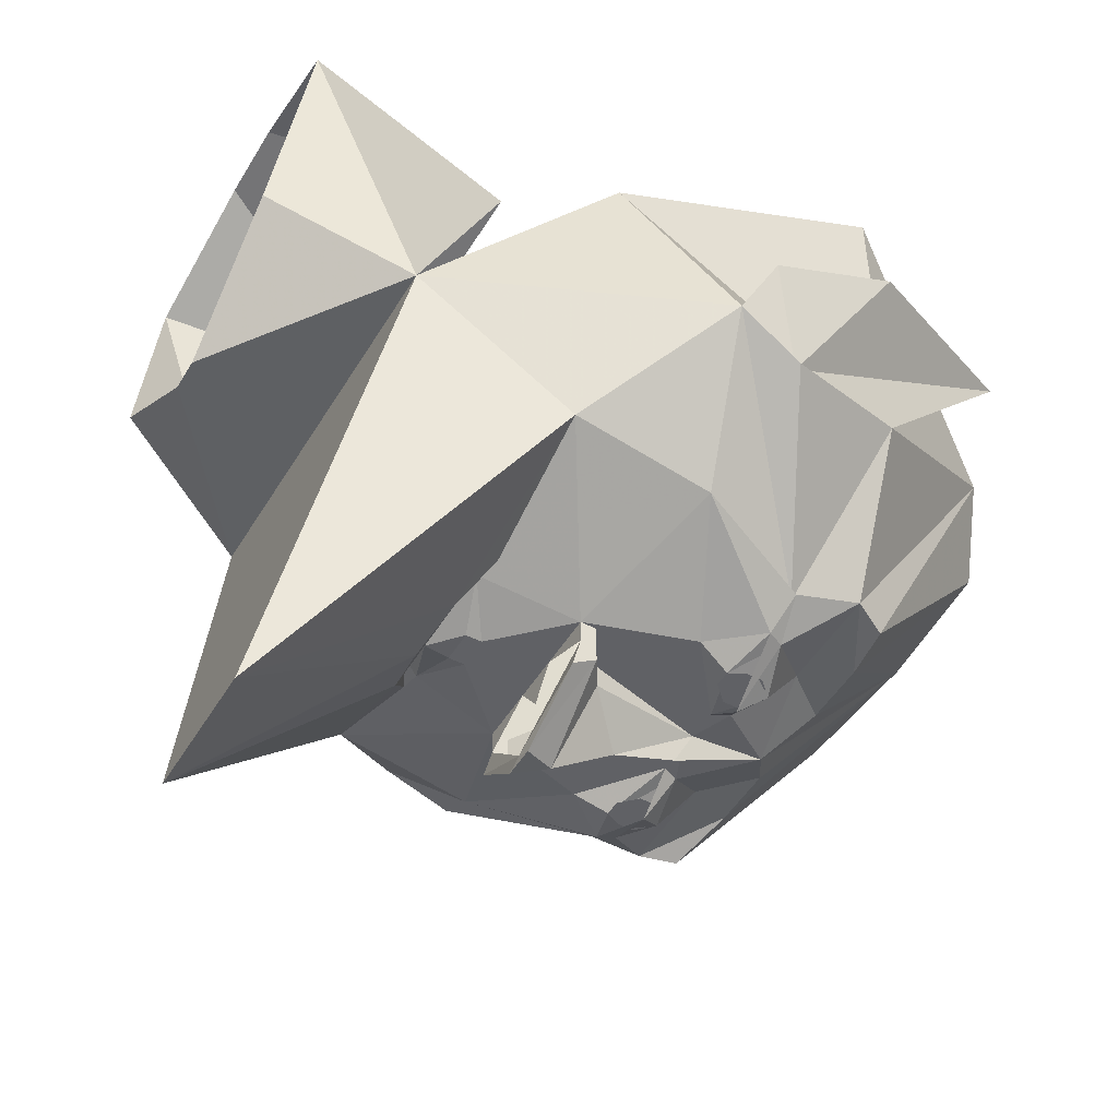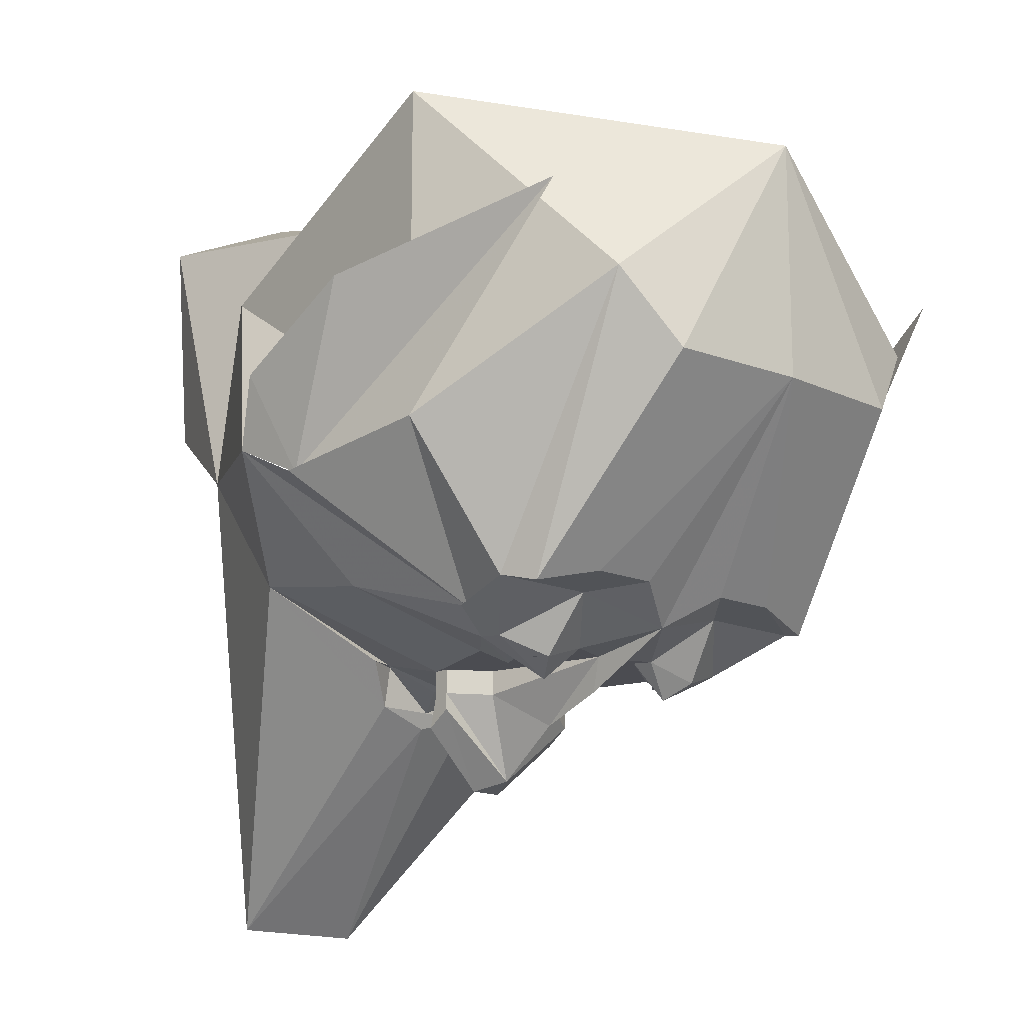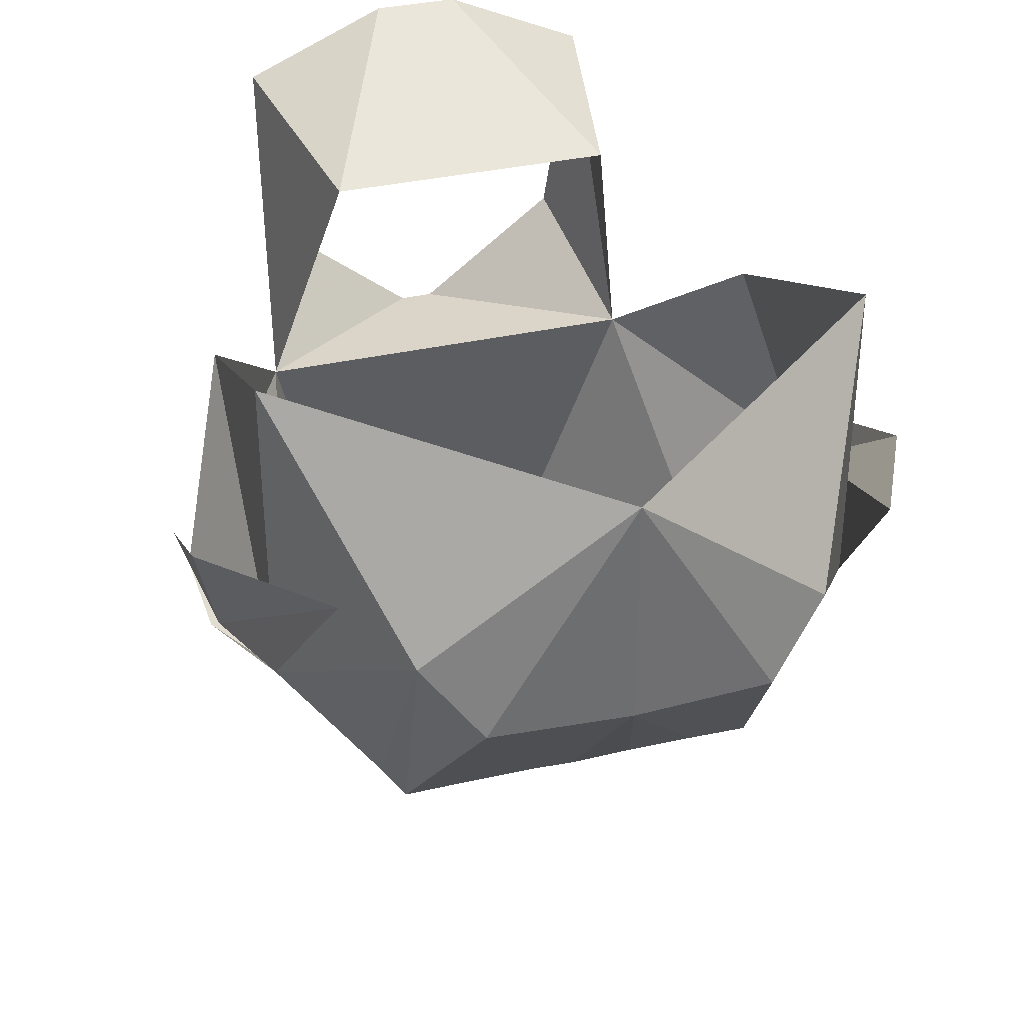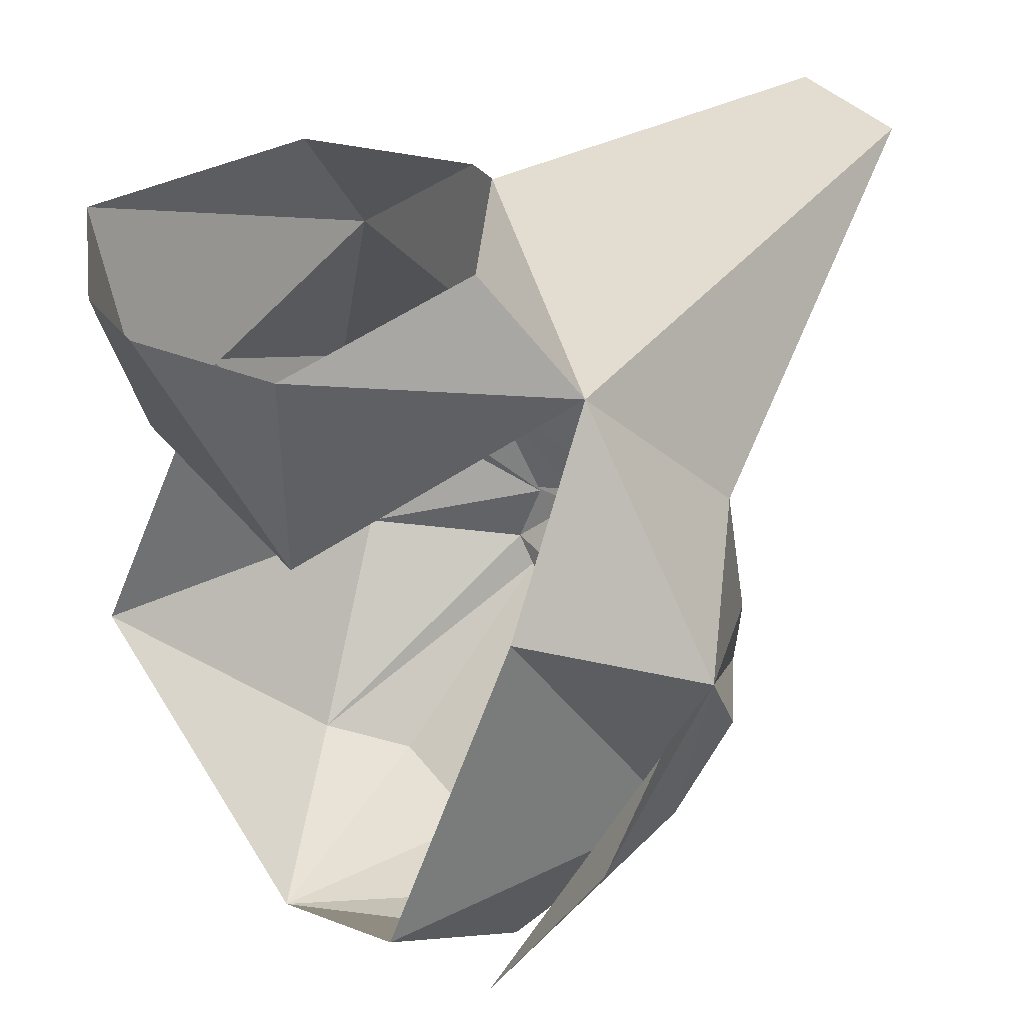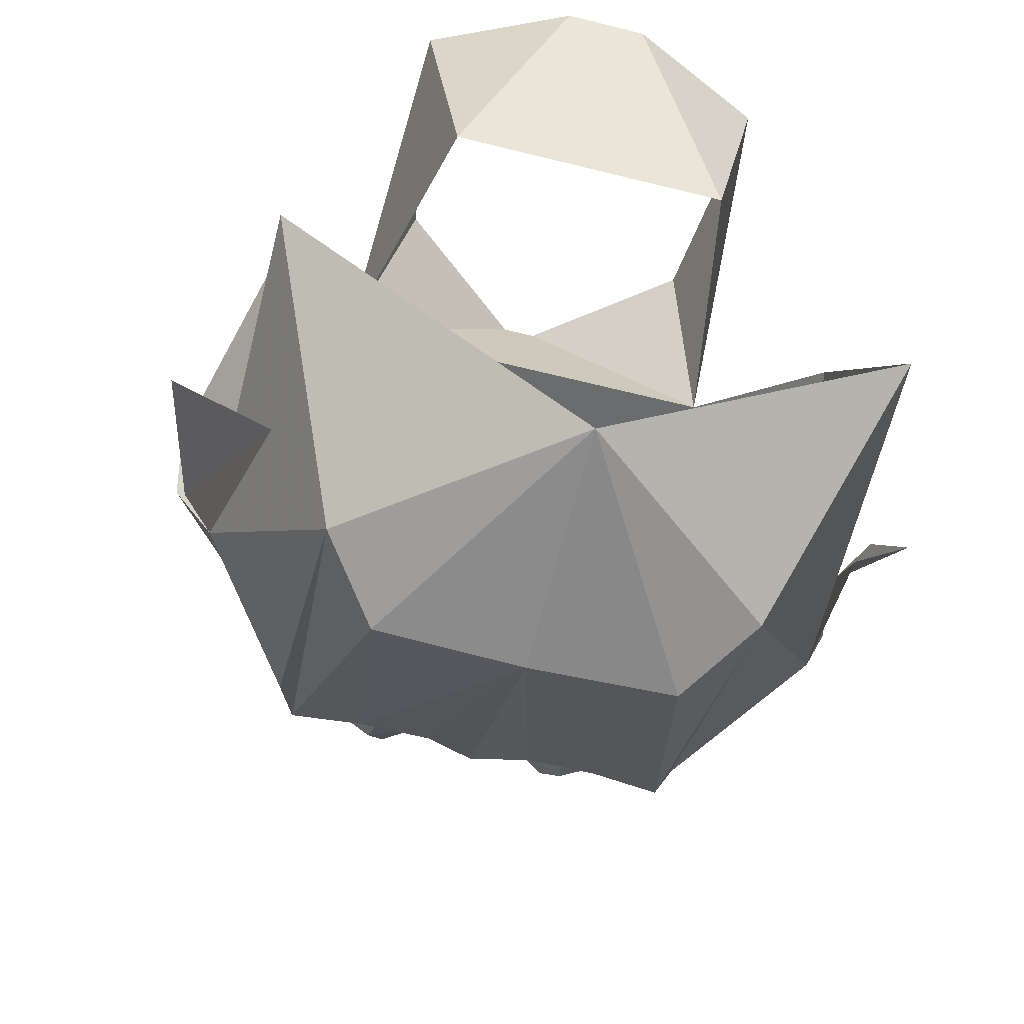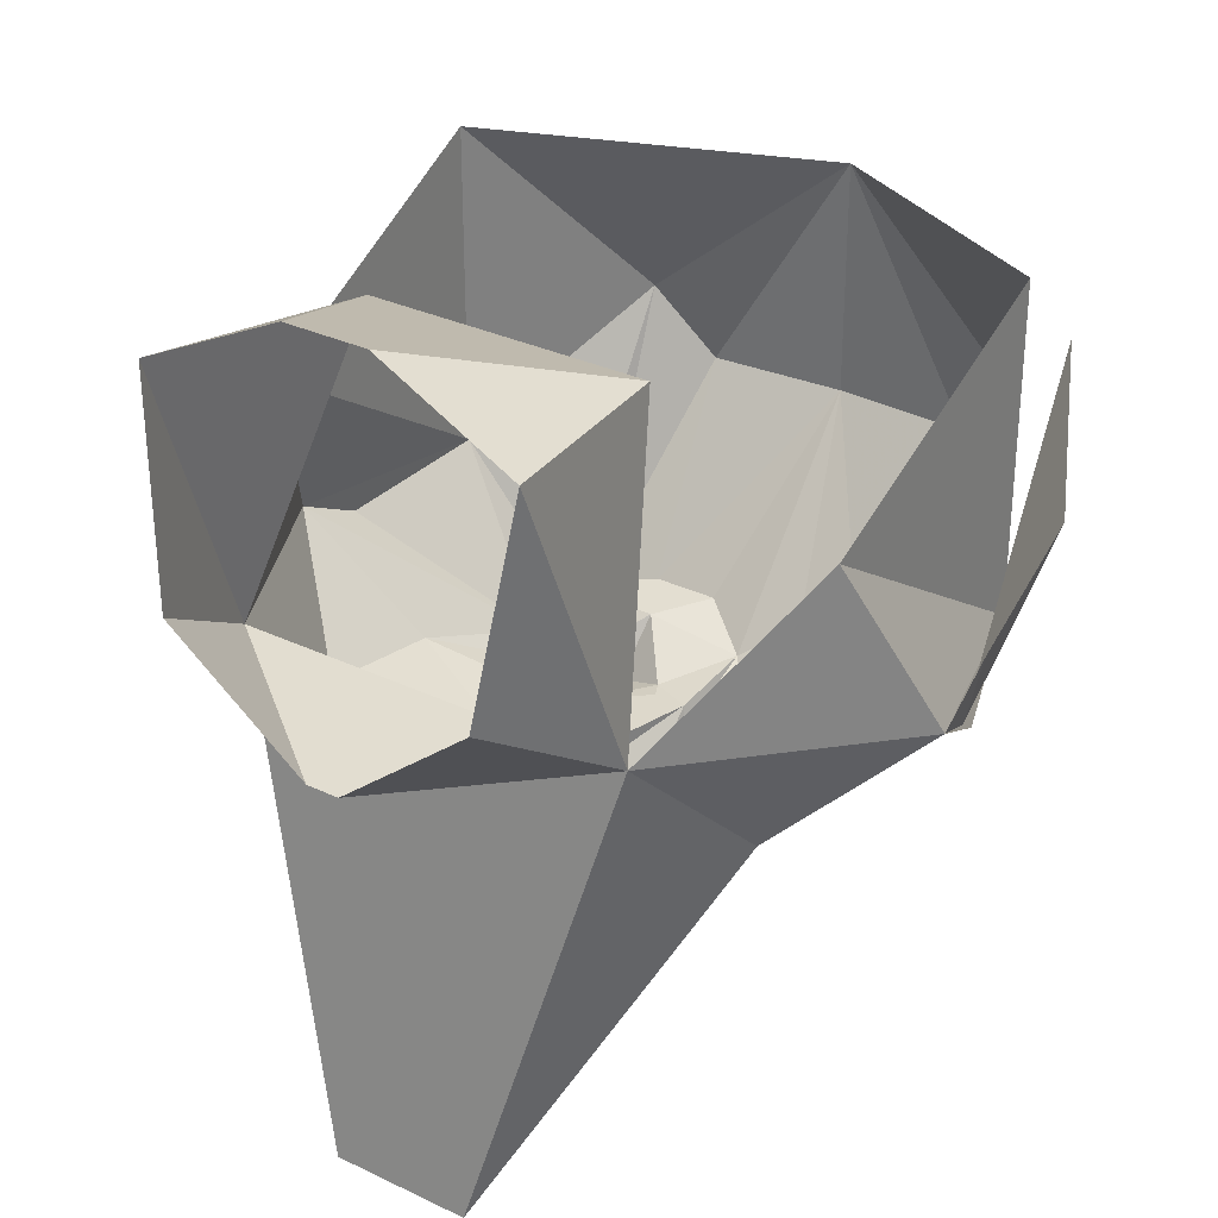
<metadata>
{"format":"obj","ext":"obj","renderer":"f3d","projection":"perspective","resolution":1024,"background":"white","views":[{"elev":-48.6,"azim":-119.8,"up":"+Z"},{"elev":-15.5,"azim":-41.6,"up":"+Z"},{"elev":36.2,"azim":-16.3,"up":"+Z"},{"elev":35.6,"azim":56.9,"up":"+Y"},{"elev":-63.5,"azim":-14.1,"up":"+Y"},{"elev":31.2,"azim":-145.7,"up":"+Z"}]}
</metadata>
<code>
v 0.09375 -0.1719 -0.3125
v 0.1016 -0.125 -0.3125
v 0.1484 -0.1406 -0.2969
v 0.1406 -0.1562 -0.2969
v 0.08594 -0.2109 -0.2578
v 0.04688 -0.1641 -0.2969
v 0.03906 -0.1484 -0.2969
v 0.1094 -0.09375 -0.2969
v 0.2188 -0.03906 -0.2422
v 0.1719 -0.1484 -0.2734
v 0.07812 -0.1484 -0.3281
v 0.007812 -0.1484 -0.2969
v 0.03906 -0.03125 -0.2969
v 0.07812 -0.007812 -0.2969
v 0.07812 0.007812 -0.2969
v 0.2188 0.09375 -0.2188
v 0.3281 -0.007812 -0.125
v 0.3203 -0.07031 -0.1562
v 0.2812 -0.1953 -0.125
v 0.1875 -0.2109 -0.2578
v 0.1094 -0.2578 -0.25
v 0.04688 -0.2578 -0.25
v 0 -0.2266 -0.2812
v 0 -0.1328 -0.3281
v 0 -0.07031 -0.3516
v 0.03906 -0.03125 -0.3203
v 0.07812 -0.007812 -0.3203
v 0.07812 0.007812 -0.3203
v 0.02344 0.007812 -0.2969
v 0.01562 0.07031 -0.2969
v 0.0625 0.09375 -0.2812
v 0.08594 0.09375 -0.2734
v 0.05469 0.1172 -0.3125
v 0.05469 0.3125 -0.5234
v 0.1875 0.2344 -0.07812
v 0.2734 0.07812 0.05469
v 0.25 -0.3516 0.0625
v 0.3438 -0.1641 0
v 0.3438 -0.03906 -0.0625
v -0.1406 -0.1562 -0.2969
v -0.1484 -0.1406 -0.2969
v -0.1016 -0.125 -0.3125
v -0.09375 -0.1719 -0.3125
v -0.08594 -0.2109 -0.2578
v -0.1875 -0.2109 -0.2578
v -0.1797 -0.1484 -0.2734
v -0.07812 -0.1484 -0.3281
v -0.04688 -0.1641 -0.2969
v -0.04688 -0.2578 -0.25
v -0.1094 -0.2578 -0.25
v -0.1719 -0.2422 -0.2656
v -0.1875 -0.3672 -0.007812
v -0.2812 -0.1953 -0.125
v -0.1719 -0.1484 -0.2734
v -0.3203 -0.07031 -0.1562
v -0.3281 -0.007812 -0.125
v -0.2188 -0.03906 -0.2422
v -0.2188 0.09375 -0.2188
v -0.07812 0.007812 -0.2969
v -0.1094 -0.09375 -0.2969
v -0.03906 -0.1484 -0.2969
v -0.007812 -0.1484 -0.2969
v -0.03906 -0.03125 -0.3203
v 0 -0.007812 -0.3984
v 0.07812 -0.007812 -0.3359
v 0.07812 0.01562 -0.3516
v 0 0.02344 -0.3984
v 0.01562 0.02344 -0.4062
v -0.01562 0.02344 -0.4062
v -0.07812 0.01562 -0.3516
v -0.07812 0.007812 -0.3203
v -0.07812 -0.007812 -0.3203
v -0.02344 0.007812 -0.2969
v -0.01562 0.07031 -0.2969
v 0 0.007812 -0.3281
v -0.3125 -0.07031 -0.1562
v -0.25 -0.3516 0.0625
v -0.3438 -0.1641 0
v -0.3438 -0.03906 -0.0625
v -0.08594 -0.1641 -0.3125
v -0.1016 -0.1641 -0.3125
v -0.1094 -0.1562 -0.3125
v -0.1094 -0.1406 -0.3125
v -0.08594 -0.125 -0.3125
v -0.07031 -0.1406 -0.3125
v -0.07031 -0.1562 -0.3125
v -0.1016 -0.1328 -0.3125
v -0.08594 -0.1328 -0.3125
v -0.07812 -0.1406 -0.3125
v -0.07812 -0.1562 -0.3125
v 0.07031 -0.1562 -0.3125
v 0.07031 -0.1406 -0.3125
v 0.08594 -0.125 -0.3125
v 0.1094 -0.1406 -0.3125
v 0.1094 -0.1562 -0.3125
v 0.1016 -0.1641 -0.3125
v 0.08594 -0.1641 -0.3125
v 0.07812 -0.1562 -0.3125
v 0.07812 -0.1406 -0.3125
v 0.08594 -0.1328 -0.3125
v 0.1016 -0.1328 -0.3125
v 0 -0.3984 -0.07812
v 0.1328 -0.3906 -0.07812
v 0 -0.3984 0.1484
v -0.1328 -0.3906 -0.07812
v -0.2812 -0.1953 0.1875
v -0.2734 0.07812 0.05469
v -0.1875 0.2344 -0.07812
v -0.07812 0.3125 -0.5234
v -0.05469 0.1172 -0.3125
v -0.08594 0.09375 -0.2734
v -0.0625 0.1016 -0.2734
v -0.01562 0.08594 -0.2969
v 0.2812 -0.1953 0.1875
v 0.1875 -0.3672 -0.007812
v 0.1719 -0.2422 -0.2656
v 0 0.125 -0.3281
v 0 0.1172 -0.3125
v -0.05469 0.1094 -0.2734
v 0.01562 0.08594 -0.2969
v 0.05469 0.1094 -0.2734
v -0.01562 0.3672 -0.09375
v 0.01562 0.3672 -0.09375
v 0.1484 0.3672 0.007812
v 0.1719 0.3438 0.2109
v 0.1328 0.125 0.1875
v 0.03906 0.3359 0.2734
v -0.03906 0.3359 0.2734
v -0.1328 0.125 0.1875
v -0.1719 0.3438 0.2109
v -0.1406 0.3672 0.007812
v -0.07812 -0.007812 -0.3359
v -0.07812 -0.007812 -0.2969
v -0.03906 -0.03125 -0.2969
f 1 2 3
f 1 3 4
f 1 6 2
f 2 6 7
f 40 41 42
f 40 42 43
f 43 42 61
f 43 61 48
f 1 4 5
f 1 5 6
f 2 7 8
f 2 8 3
f 3 8 9
f 3 9 10
f 3 10 4
f 3 4 11
f 11 4 1
f 11 1 6
f 11 6 7
f 7 6 12
f 7 12 8
f 8 12 13
f 8 13 14
f 8 14 15
f 8 15 9
f 9 15 16
f 9 16 17
f 9 17 10
f 10 17 18
f 10 18 19
f 10 19 20
f 10 20 4
f 4 20 5
f 5 20 21
f 5 21 22
f 5 22 23
f 5 23 6
f 6 23 12
f 12 23 24
f 12 24 25
f 12 25 26
f 12 26 13
f 13 26 27
f 13 27 14
f 14 27 28
f 14 28 15
f 15 28 29
f 15 29 30
f 15 30 31
f 15 31 16
f 16 31 32
f 16 32 33
f 16 33 34
f 16 34 35
f 16 35 17
f 17 35 36
f 17 36 19
f 17 19 18
f 19 17 37
f 37 17 38
f 38 17 39
f 40 43 44
f 40 44 45
f 40 45 46
f 40 46 41
f 40 41 47
f 40 47 43
f 43 47 48
f 43 48 44
f 44 48 23
f 44 23 49
f 44 49 50
f 44 50 45
f 45 50 51
f 45 51 52
f 45 52 53
f 45 53 54
f 54 53 55
f 54 55 56
f 54 56 57
f 57 56 58
f 57 58 59
f 57 59 60
f 57 60 41
f 57 41 46
f 48 61 62
f 48 62 23
f 23 62 24
f 24 62 25
f 25 62 63
f 25 63 64
f 25 64 26
f 26 64 65
f 26 65 27
f 27 65 66
f 27 66 28
f 28 66 67
f 67 66 68
f 67 68 69
f 67 69 70
f 67 70 71
f 71 70 72
f 71 72 59
f 71 59 73
f 73 59 74
f 73 74 29
f 73 29 75
f 76 53 77
f 76 77 78
f 76 78 79
f 76 79 56
f 102 50 49
f 102 49 23
f 102 23 22
f 102 22 21
f 102 21 103
f 102 103 104
f 102 104 105
f 102 105 50
f 50 105 51
f 51 105 52
f 52 105 104
f 52 104 106
f 52 106 53
f 53 106 107
f 53 107 56
f 56 107 108
f 56 108 58
f 58 108 109
f 58 109 110
f 58 110 111
f 58 111 112
f 58 112 59
f 59 112 74
f 74 112 113
f 74 113 30
f 74 30 29
f 19 36 114
f 19 114 115
f 19 115 20
f 20 115 116
f 20 116 21
f 21 116 103
f 103 116 115
f 103 115 104
f 104 115 114
f 109 117 110
f 110 117 118
f 110 118 119
f 110 119 111
f 113 120 30
f 30 120 31
f 32 121 33
f 33 121 118
f 33 118 117
f 33 117 34
f 34 117 109
f 34 109 35
f 35 109 108
f 35 108 122
f 35 122 123
f 35 123 124
f 35 124 125
f 35 125 126
f 126 125 127
f 126 127 128
f 126 128 129
f 129 128 130
f 129 130 108
f 108 130 131
f 108 131 122
f 69 68 64
f 69 64 132
f 69 132 70
f 70 132 72
f 72 132 64
f 72 64 63
f 72 63 133
f 72 133 59
f 59 133 60
f 60 133 134
f 60 134 62
f 60 62 61
f 60 61 42
f 60 42 41
f 133 63 134
f 134 63 62
f 66 65 68
f 68 65 64
f 61 48 47
f 80 81 82
f 80 82 83
f 80 83 42
f 80 42 84
f 80 84 85
f 80 85 86
f 80 81 82
f 80 82 83
f 80 83 87
f 80 87 88
f 80 88 89
f 80 89 90
f 91 92 93
f 91 93 2
f 91 2 94
f 91 94 95
f 91 95 96
f 91 96 97
f 98 99 100
f 98 100 101
f 98 101 94
f 98 94 95
f 98 95 96
f 98 96 97
f 111 119 112
f 112 119 118
f 112 118 113
f 113 118 120
f 31 120 118
f 31 118 121
f 31 121 32

</code>
